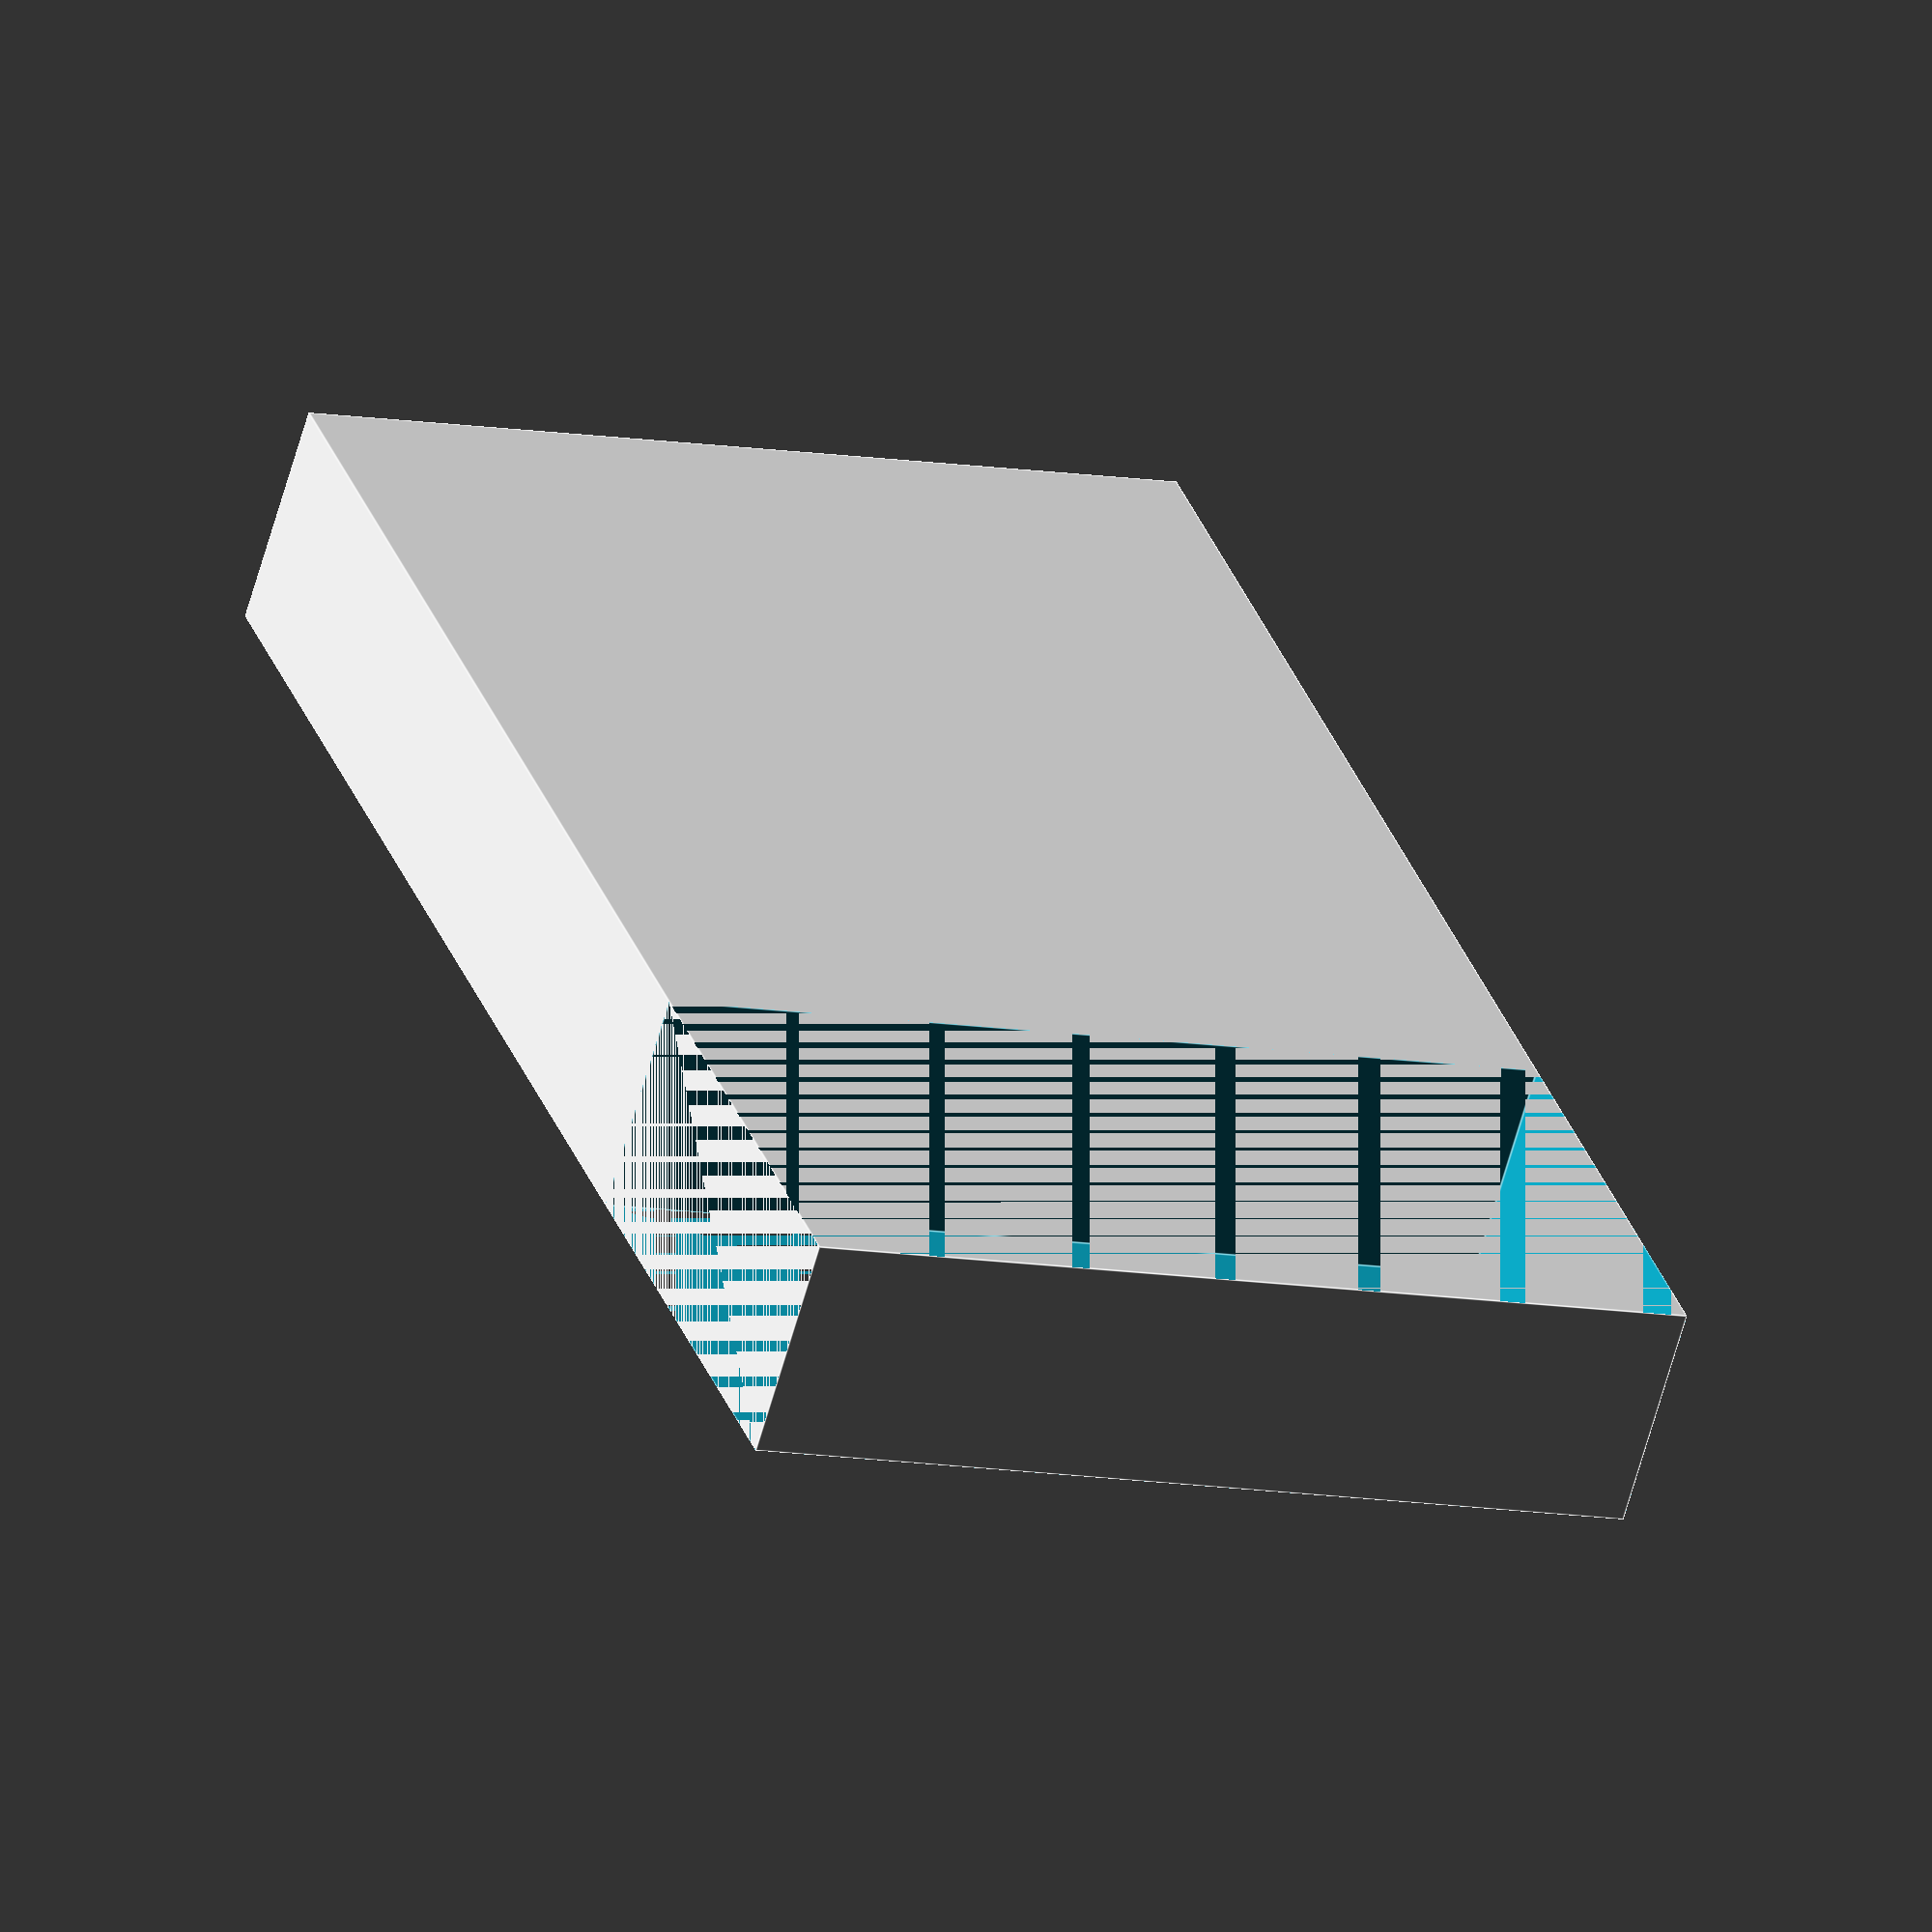
<openscad>


use <MCAD/polyholes.scad>;



$fn = 100;

thick = 10;

extrusion_w = 40.0; //mm
extrusion_h = 40.0; //mm

frame_mount_bolt_r  =  2.575;    //mm
frame_mount_pitch   = 25.4;    //mm

bearing_o_d   =         22.0;    //mm
bearing_i_d   =          8.0;    //mm
bearing_h     =          7.0;    //mm
bearing_o_tol =          1.0;    //mm

bearing_mount_r = ((bearing_o_d + bearing_o_tol) / 2.0) + thick;

pulley_o_d  = 18.0;  //mm
pulley_i_d  =  8.0;  //mm
pulley_h    = 18.0;  //mm
pulley_t_d  = 12.0;  //mm

ballscrew_length       = 500.0;    //mm
ballscrew_upper_spigot =  20.0;    //mm
ballscrew_lower_spigot =  40.0;    //mm

mount_length = bearing_o_d + (8 * 2.0) + 30.0;
mount_height = extrusion_h;


difference() {
        
        cube([mount_length, thick, mount_height]);
        translate([mount_length - 10.0 - frame_mount_pitch, -1.0, extrusion_h * 3.0/4.0]) rotate([-90, 0 ,0]) {
            polyhole(d = frame_mount_bolt_r * 2.0, h = thick + 2.0);
            translate([frame_mount_pitch, 0 , 0]) polyhole(d = frame_mount_bolt_r * 2.0, h = thick + 2.0);
        }
        cube([20.0, thick, extrusion_h]);
    }
    
    
</openscad>
<views>
elev=10.1 azim=319.7 roll=245.6 proj=o view=edges
</views>
